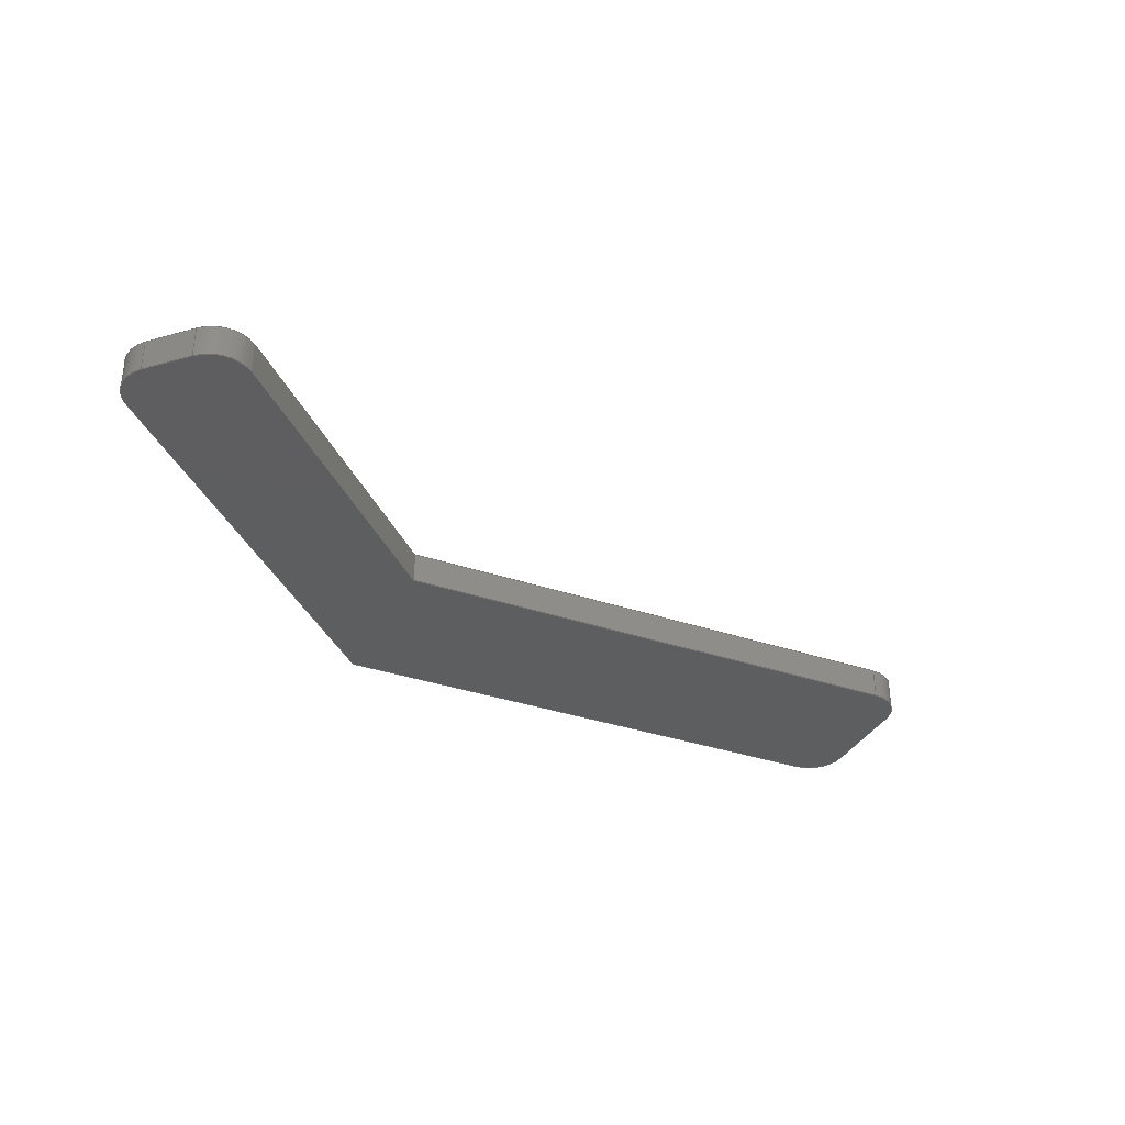
<metadata>
{"format":"step","ext":"step","renderer":"f3d","projection":"perspective","resolution":1024,"background":"white","views":[{"elev":-34.9,"azim":-69.4,"up":"+Y"}]}
</metadata>
<code>
ISO-10303-21;
DATA;
#1=MECHANICAL_DESIGN_GEOMETRIC_PRESENTATION_REPRESENTATION('',(#4),#425);
#2=SHAPE_REPRESENTATION_RELATIONSHIP('SRR','None',#432,#3);
#3=ADVANCED_BREP_SHAPE_REPRESENTATION('',(#5),#424);
#4=STYLED_ITEM('',(#442),#5);
#5=MANIFOLD_SOLID_BREP('Body1',#241);
#6=FACE_BOUND('',#43,.T.);
#7=PLANE('',#258);
#8=PLANE('',#259);
#9=PLANE('',#260);
#10=PLANE('',#264);
#11=PLANE('',#268);
#12=PLANE('',#269);
#13=PLANE('',#273);
#14=PLANE('',#277);
#15=PLANE('',#278);
#16=FACE_OUTER_BOUND('',#30,.T.);
#17=FACE_OUTER_BOUND('',#31,.T.);
#18=FACE_OUTER_BOUND('',#32,.T.);
#19=FACE_OUTER_BOUND('',#33,.T.);
#20=FACE_OUTER_BOUND('',#34,.T.);
#21=FACE_OUTER_BOUND('',#35,.T.);
#22=FACE_OUTER_BOUND('',#36,.T.);
#23=FACE_OUTER_BOUND('',#37,.T.);
#24=FACE_OUTER_BOUND('',#38,.T.);
#25=FACE_OUTER_BOUND('',#39,.T.);
#26=FACE_OUTER_BOUND('',#40,.T.);
#27=FACE_OUTER_BOUND('',#41,.T.);
#28=FACE_OUTER_BOUND('',#42,.T.);
#29=FACE_OUTER_BOUND('',#44,.T.);
#30=EDGE_LOOP('',(#156,#157,#158,#159));
#31=EDGE_LOOP('',(#160));
#32=EDGE_LOOP('',(#161,#162,#163,#164));
#33=EDGE_LOOP('',(#165,#166,#167,#168));
#34=EDGE_LOOP('',(#169,#170,#171,#172));
#35=EDGE_LOOP('',(#173,#174,#175,#176));
#36=EDGE_LOOP('',(#177,#178,#179,#180));
#37=EDGE_LOOP('',(#181,#182,#183,#184));
#38=EDGE_LOOP('',(#185,#186,#187,#188));
#39=EDGE_LOOP('',(#189,#190,#191,#192));
#40=EDGE_LOOP('',(#193,#194,#195,#196));
#41=EDGE_LOOP('',(#197,#198,#199,#200));
#42=EDGE_LOOP('',(#201,#202,#203,#204,#205,#206,#207,#208,#209,#210));
#43=EDGE_LOOP('',(#211));
#44=EDGE_LOOP('',(#212,#213,#214,#215,#216,#217,#218,#219,#220,#221));
#45=LINE('',#357,#68);
#46=LINE('',#363,#69);
#47=LINE('',#365,#70);
#48=LINE('',#367,#71);
#49=LINE('',#368,#72);
#50=LINE('',#371,#73);
#51=LINE('',#373,#74);
#52=LINE('',#374,#75);
#53=LINE('',#380,#76);
#54=LINE('',#383,#77);
#55=LINE('',#385,#78);
#56=LINE('',#386,#79);
#57=LINE('',#392,#80);
#58=LINE('',#395,#81);
#59=LINE('',#397,#82);
#60=LINE('',#398,#83);
#61=LINE('',#401,#84);
#62=LINE('',#403,#85);
#63=LINE('',#404,#86);
#64=LINE('',#410,#87);
#65=LINE('',#413,#88);
#66=LINE('',#415,#89);
#67=LINE('',#416,#90);
#68=VECTOR('',#285,0.25);
#69=VECTOR('',#292,1);
#70=VECTOR('',#293,1);
#71=VECTOR('',#294,1);
#72=VECTOR('',#295,1);
#73=VECTOR('',#298,1);
#74=VECTOR('',#299,1);
#75=VECTOR('',#300,1);
#76=VECTOR('',#307,1);
#77=VECTOR('',#310,1);
#78=VECTOR('',#311,1);
#79=VECTOR('',#312,1);
#80=VECTOR('',#319,1);
#81=VECTOR('',#322,1);
#82=VECTOR('',#323,1);
#83=VECTOR('',#324,1);
#84=VECTOR('',#327,1);
#85=VECTOR('',#328,1);
#86=VECTOR('',#329,1);
#87=VECTOR('',#336,1);
#88=VECTOR('',#339,1);
#89=VECTOR('',#340,1);
#90=VECTOR('',#341,1);
#91=CIRCLE('',#256,0.25);
#92=CIRCLE('',#257,0.25);
#93=CIRCLE('',#262,0.3);
#94=CIRCLE('',#263,0.3);
#95=CIRCLE('',#266,0.3);
#96=CIRCLE('',#267,0.3);
#97=CIRCLE('',#271,0.3);
#98=CIRCLE('',#272,0.3);
#99=CIRCLE('',#275,0.3);
#100=CIRCLE('',#276,0.3);
#101=VERTEX_POINT('',#354);
#102=VERTEX_POINT('',#356);
#103=VERTEX_POINT('',#361);
#104=VERTEX_POINT('',#362);
#105=VERTEX_POINT('',#364);
#106=VERTEX_POINT('',#366);
#107=VERTEX_POINT('',#370);
#108=VERTEX_POINT('',#372);
#109=VERTEX_POINT('',#376);
#110=VERTEX_POINT('',#378);
#111=VERTEX_POINT('',#382);
#112=VERTEX_POINT('',#384);
#113=VERTEX_POINT('',#388);
#114=VERTEX_POINT('',#390);
#115=VERTEX_POINT('',#394);
#116=VERTEX_POINT('',#396);
#117=VERTEX_POINT('',#400);
#118=VERTEX_POINT('',#402);
#119=VERTEX_POINT('',#406);
#120=VERTEX_POINT('',#408);
#121=VERTEX_POINT('',#412);
#122=VERTEX_POINT('',#414);
#123=EDGE_CURVE('',#101,#101,#91,.T.);
#124=EDGE_CURVE('',#101,#102,#45,.T.);
#125=EDGE_CURVE('',#102,#102,#92,.T.);
#126=EDGE_CURVE('',#103,#104,#46,.T.);
#127=EDGE_CURVE('',#103,#105,#47,.T.);
#128=EDGE_CURVE('',#106,#105,#48,.T.);
#129=EDGE_CURVE('',#104,#106,#49,.T.);
#130=EDGE_CURVE('',#104,#107,#50,.T.);
#131=EDGE_CURVE('',#108,#106,#51,.T.);
#132=EDGE_CURVE('',#107,#108,#52,.T.);
#133=EDGE_CURVE('',#109,#107,#93,.T.);
#134=EDGE_CURVE('',#110,#108,#94,.T.);
#135=EDGE_CURVE('',#109,#110,#53,.T.);
#136=EDGE_CURVE('',#109,#111,#54,.T.);
#137=EDGE_CURVE('',#112,#110,#55,.T.);
#138=EDGE_CURVE('',#111,#112,#56,.T.);
#139=EDGE_CURVE('',#113,#111,#95,.T.);
#140=EDGE_CURVE('',#114,#112,#96,.T.);
#141=EDGE_CURVE('',#113,#114,#57,.T.);
#142=EDGE_CURVE('',#113,#115,#58,.T.);
#143=EDGE_CURVE('',#116,#114,#59,.T.);
#144=EDGE_CURVE('',#115,#116,#60,.T.);
#145=EDGE_CURVE('',#115,#117,#61,.T.);
#146=EDGE_CURVE('',#118,#116,#62,.T.);
#147=EDGE_CURVE('',#117,#118,#63,.T.);
#148=EDGE_CURVE('',#119,#117,#97,.T.);
#149=EDGE_CURVE('',#120,#118,#98,.T.);
#150=EDGE_CURVE('',#119,#120,#64,.T.);
#151=EDGE_CURVE('',#119,#121,#65,.T.);
#152=EDGE_CURVE('',#122,#120,#66,.T.);
#153=EDGE_CURVE('',#121,#122,#67,.T.);
#154=EDGE_CURVE('',#103,#121,#99,.T.);
#155=EDGE_CURVE('',#105,#122,#100,.T.);
#156=ORIENTED_EDGE('',*,*,#123,.F.);
#157=ORIENTED_EDGE('',*,*,#124,.T.);
#158=ORIENTED_EDGE('',*,*,#125,.F.);
#159=ORIENTED_EDGE('',*,*,#124,.F.);
#160=ORIENTED_EDGE('',*,*,#123,.T.);
#161=ORIENTED_EDGE('',*,*,#126,.F.);
#162=ORIENTED_EDGE('',*,*,#127,.T.);
#163=ORIENTED_EDGE('',*,*,#128,.F.);
#164=ORIENTED_EDGE('',*,*,#129,.F.);
#165=ORIENTED_EDGE('',*,*,#130,.F.);
#166=ORIENTED_EDGE('',*,*,#129,.T.);
#167=ORIENTED_EDGE('',*,*,#131,.F.);
#168=ORIENTED_EDGE('',*,*,#132,.F.);
#169=ORIENTED_EDGE('',*,*,#133,.T.);
#170=ORIENTED_EDGE('',*,*,#132,.T.);
#171=ORIENTED_EDGE('',*,*,#134,.F.);
#172=ORIENTED_EDGE('',*,*,#135,.F.);
#173=ORIENTED_EDGE('',*,*,#136,.F.);
#174=ORIENTED_EDGE('',*,*,#135,.T.);
#175=ORIENTED_EDGE('',*,*,#137,.F.);
#176=ORIENTED_EDGE('',*,*,#138,.F.);
#177=ORIENTED_EDGE('',*,*,#139,.T.);
#178=ORIENTED_EDGE('',*,*,#138,.T.);
#179=ORIENTED_EDGE('',*,*,#140,.F.);
#180=ORIENTED_EDGE('',*,*,#141,.F.);
#181=ORIENTED_EDGE('',*,*,#142,.F.);
#182=ORIENTED_EDGE('',*,*,#141,.T.);
#183=ORIENTED_EDGE('',*,*,#143,.F.);
#184=ORIENTED_EDGE('',*,*,#144,.F.);
#185=ORIENTED_EDGE('',*,*,#145,.F.);
#186=ORIENTED_EDGE('',*,*,#144,.T.);
#187=ORIENTED_EDGE('',*,*,#146,.F.);
#188=ORIENTED_EDGE('',*,*,#147,.F.);
#189=ORIENTED_EDGE('',*,*,#148,.T.);
#190=ORIENTED_EDGE('',*,*,#147,.T.);
#191=ORIENTED_EDGE('',*,*,#149,.F.);
#192=ORIENTED_EDGE('',*,*,#150,.F.);
#193=ORIENTED_EDGE('',*,*,#151,.F.);
#194=ORIENTED_EDGE('',*,*,#150,.T.);
#195=ORIENTED_EDGE('',*,*,#152,.F.);
#196=ORIENTED_EDGE('',*,*,#153,.F.);
#197=ORIENTED_EDGE('',*,*,#154,.T.);
#198=ORIENTED_EDGE('',*,*,#153,.T.);
#199=ORIENTED_EDGE('',*,*,#155,.F.);
#200=ORIENTED_EDGE('',*,*,#127,.F.);
#201=ORIENTED_EDGE('',*,*,#155,.T.);
#202=ORIENTED_EDGE('',*,*,#152,.T.);
#203=ORIENTED_EDGE('',*,*,#149,.T.);
#204=ORIENTED_EDGE('',*,*,#146,.T.);
#205=ORIENTED_EDGE('',*,*,#143,.T.);
#206=ORIENTED_EDGE('',*,*,#140,.T.);
#207=ORIENTED_EDGE('',*,*,#137,.T.);
#208=ORIENTED_EDGE('',*,*,#134,.T.);
#209=ORIENTED_EDGE('',*,*,#131,.T.);
#210=ORIENTED_EDGE('',*,*,#128,.T.);
#211=ORIENTED_EDGE('',*,*,#125,.T.);
#212=ORIENTED_EDGE('',*,*,#154,.F.);
#213=ORIENTED_EDGE('',*,*,#126,.T.);
#214=ORIENTED_EDGE('',*,*,#130,.T.);
#215=ORIENTED_EDGE('',*,*,#133,.F.);
#216=ORIENTED_EDGE('',*,*,#136,.T.);
#217=ORIENTED_EDGE('',*,*,#139,.F.);
#218=ORIENTED_EDGE('',*,*,#142,.T.);
#219=ORIENTED_EDGE('',*,*,#145,.T.);
#220=ORIENTED_EDGE('',*,*,#148,.F.);
#221=ORIENTED_EDGE('',*,*,#151,.T.);
#222=CYLINDRICAL_SURFACE('',#255,0.25);
#223=CYLINDRICAL_SURFACE('',#261,0.3);
#224=CYLINDRICAL_SURFACE('',#265,0.3);
#225=CYLINDRICAL_SURFACE('',#270,0.3);
#226=CYLINDRICAL_SURFACE('',#274,0.3);
#227=ADVANCED_FACE('',(#16),#222,.T.);
#228=ADVANCED_FACE('',(#17),#7,.T.);
#229=ADVANCED_FACE('',(#18),#8,.T.);
#230=ADVANCED_FACE('',(#19),#9,.T.);
#231=ADVANCED_FACE('',(#20),#223,.T.);
#232=ADVANCED_FACE('',(#21),#10,.T.);
#233=ADVANCED_FACE('',(#22),#224,.T.);
#234=ADVANCED_FACE('',(#23),#11,.T.);
#235=ADVANCED_FACE('',(#24),#12,.T.);
#236=ADVANCED_FACE('',(#25),#225,.T.);
#237=ADVANCED_FACE('',(#26),#13,.T.);
#238=ADVANCED_FACE('',(#27),#226,.T.);
#239=ADVANCED_FACE('',(#28,#6),#14,.T.);
#240=ADVANCED_FACE('',(#29),#15,.F.);
#241=CLOSED_SHELL('',(#227,#228,#229,#230,#231,#232,#233,#234,#235,#236,
#237,#238,#239,#240));
#242=DERIVED_UNIT_ELEMENT(#244,1);
#243=DERIVED_UNIT_ELEMENT(#427,3);
#244=(
MASS_UNIT()
NAMED_UNIT(*)
SI_UNIT(.KILO.,.GRAM.)
);
#245=DERIVED_UNIT((#242,#243));
#246=MEASURE_REPRESENTATION_ITEM('density measure',
POSITIVE_RATIO_MEASURE(7850),#245);
#247=PROPERTY_DEFINITION_REPRESENTATION(#252,#249);
#248=PROPERTY_DEFINITION_REPRESENTATION(#253,#250);
#249=REPRESENTATION('material name',(#251),#424);
#250=REPRESENTATION('density',(#246),#424);
#251=DESCRIPTIVE_REPRESENTATION_ITEM('Steel','Steel');
#252=PROPERTY_DEFINITION('material property','material name',#434);
#253=PROPERTY_DEFINITION('material property','density of part',#434);
#254=AXIS2_PLACEMENT_3D('placement',#352,#279,#280);
#255=AXIS2_PLACEMENT_3D('',#353,#281,#282);
#256=AXIS2_PLACEMENT_3D('',#355,#283,#284);
#257=AXIS2_PLACEMENT_3D('',#358,#286,#287);
#258=AXIS2_PLACEMENT_3D('',#359,#288,#289);
#259=AXIS2_PLACEMENT_3D('',#360,#290,#291);
#260=AXIS2_PLACEMENT_3D('',#369,#296,#297);
#261=AXIS2_PLACEMENT_3D('',#375,#301,#302);
#262=AXIS2_PLACEMENT_3D('',#377,#303,#304);
#263=AXIS2_PLACEMENT_3D('',#379,#305,#306);
#264=AXIS2_PLACEMENT_3D('',#381,#308,#309);
#265=AXIS2_PLACEMENT_3D('',#387,#313,#314);
#266=AXIS2_PLACEMENT_3D('',#389,#315,#316);
#267=AXIS2_PLACEMENT_3D('',#391,#317,#318);
#268=AXIS2_PLACEMENT_3D('',#393,#320,#321);
#269=AXIS2_PLACEMENT_3D('',#399,#325,#326);
#270=AXIS2_PLACEMENT_3D('',#405,#330,#331);
#271=AXIS2_PLACEMENT_3D('',#407,#332,#333);
#272=AXIS2_PLACEMENT_3D('',#409,#334,#335);
#273=AXIS2_PLACEMENT_3D('',#411,#337,#338);
#274=AXIS2_PLACEMENT_3D('',#417,#342,#343);
#275=AXIS2_PLACEMENT_3D('',#418,#344,#345);
#276=AXIS2_PLACEMENT_3D('',#419,#346,#347);
#277=AXIS2_PLACEMENT_3D('',#420,#348,#349);
#278=AXIS2_PLACEMENT_3D('',#421,#350,#351);
#279=DIRECTION('axis',(0,0,1));
#280=DIRECTION('refdir',(1,0,0));
#281=DIRECTION('center_axis',(0,1,0));
#282=DIRECTION('ref_axis',(-1,0,0));
#283=DIRECTION('center_axis',(0,1,0));
#284=DIRECTION('ref_axis',(-1,0,0));
#285=DIRECTION('',(0,-1,0));
#286=DIRECTION('center_axis',(0,-1,0));
#287=DIRECTION('ref_axis',(-1,0,0));
#288=DIRECTION('center_axis',(0,1,0));
#289=DIRECTION('ref_axis',(-1,0,0));
#290=DIRECTION('center_axis',(-0.7071,0,0.7071));
#291=DIRECTION('ref_axis',(0.7071,0,0.7071));
#292=DIRECTION('',(-0.7071,0,-0.7071));
#293=DIRECTION('',(0,1,0));
#294=DIRECTION('',(0.7071,0,0.7071));
#295=DIRECTION('',(0,1,0));
#296=DIRECTION('center_axis',(0,0,1));
#297=DIRECTION('ref_axis',(1,0,0));
#298=DIRECTION('',(-1,0,0));
#299=DIRECTION('',(1,0,0));
#300=DIRECTION('',(0,1,0));
#301=DIRECTION('center_axis',(0,1,0));
#302=DIRECTION('ref_axis',(-1,0,-5.551e-16));
#303=DIRECTION('center_axis',(0,1,0));
#304=DIRECTION('ref_axis',(-1,0,-5.551e-16));
#305=DIRECTION('center_axis',(0,1,0));
#306=DIRECTION('ref_axis',(-1,0,-5.551e-16));
#307=DIRECTION('',(0,1,0));
#308=DIRECTION('center_axis',(-1,0,0));
#309=DIRECTION('ref_axis',(0,0,1));
#310=DIRECTION('',(0,0,-1));
#311=DIRECTION('',(0,0,1));
#312=DIRECTION('',(0,1,0));
#313=DIRECTION('center_axis',(0,1,0));
#314=DIRECTION('ref_axis',(-5.551e-16,0,-1));
#315=DIRECTION('center_axis',(0,1,0));
#316=DIRECTION('ref_axis',(-5.551e-16,0,-1));
#317=DIRECTION('center_axis',(0,1,0));
#318=DIRECTION('ref_axis',(-5.551e-16,0,-1));
#319=DIRECTION('',(0,1,0));
#320=DIRECTION('center_axis',(0,0,-1));
#321=DIRECTION('ref_axis',(-1,0,0));
#322=DIRECTION('',(1,0,0));
#323=DIRECTION('',(-1,0,0));
#324=DIRECTION('',(0,1,0));
#325=DIRECTION('center_axis',(0.7071,0,-0.7071));
#326=DIRECTION('ref_axis',(-0.7071,0,-0.7071));
#327=DIRECTION('',(0.7071,0,0.7071));
#328=DIRECTION('',(-0.7071,0,-0.7071));
#329=DIRECTION('',(0,1,0));
#330=DIRECTION('center_axis',(0,1,0));
#331=DIRECTION('ref_axis',(0.7071,0,0.7071));
#332=DIRECTION('center_axis',(0,1,0));
#333=DIRECTION('ref_axis',(0.7071,0,0.7071));
#334=DIRECTION('center_axis',(0,1,0));
#335=DIRECTION('ref_axis',(0.7071,0,0.7071));
#336=DIRECTION('',(0,1,0));
#337=DIRECTION('center_axis',(0.7071,0,0.7071));
#338=DIRECTION('ref_axis',(0.7071,0,-0.7071));
#339=DIRECTION('',(-0.7071,0,0.7071));
#340=DIRECTION('',(0.7071,0,-0.7071));
#341=DIRECTION('',(0,1,0));
#342=DIRECTION('center_axis',(0,1,0));
#343=DIRECTION('ref_axis',(-0.7071,0,0.7071));
#344=DIRECTION('center_axis',(0,1,0));
#345=DIRECTION('ref_axis',(-0.7071,0,0.7071));
#346=DIRECTION('center_axis',(0,1,0));
#347=DIRECTION('ref_axis',(-0.7071,0,0.7071));
#348=DIRECTION('center_axis',(0,1,0));
#349=DIRECTION('ref_axis',(1,0,0));
#350=DIRECTION('center_axis',(0,1,0));
#351=DIRECTION('ref_axis',(1,0,0));
#352=CARTESIAN_POINT('',(0,0,0));
#353=CARTESIAN_POINT('Origin',(6.61,0.252,2.575));
#354=CARTESIAN_POINT('',(6.86,0.541,2.575));
#355=CARTESIAN_POINT('Origin',(6.61,0.541,2.575));
#356=CARTESIAN_POINT('',(6.86,0.252,2.575));
#357=CARTESIAN_POINT('',(6.86,0.252,2.575));
#358=CARTESIAN_POINT('Origin',(6.61,0.252,2.575));
#359=CARTESIAN_POINT('Origin',(6.61,0.541,2.575));
#360=CARTESIAN_POINT('Origin',(3.045,0,0));
#361=CARTESIAN_POINT('',(6.115,0,3.07));
#362=CARTESIAN_POINT('',(3.045,0,-5.551e-17));
#363=CARTESIAN_POINT('',(6.115,0,3.07));
#364=CARTESIAN_POINT('',(6.115,0.252,3.07));
#365=CARTESIAN_POINT('',(6.115,0,3.07));
#366=CARTESIAN_POINT('',(3.045,0.252,0));
#367=CARTESIAN_POINT('',(6.115,0.252,3.07));
#368=CARTESIAN_POINT('',(3.045,0,-5.551e-17));
#369=CARTESIAN_POINT('Origin',(0.3,0,-5.551e-17));
#370=CARTESIAN_POINT('',(0.3,0,-5.551e-17));
#371=CARTESIAN_POINT('',(3.045,0,-5.551e-17));
#372=CARTESIAN_POINT('',(0.3,0.252,0));
#373=CARTESIAN_POINT('',(3.045,0.252,-5.551e-17));
#374=CARTESIAN_POINT('',(0.3,0,-5.551e-17));
#375=CARTESIAN_POINT('Origin',(0.3,0,-0.3));
#376=CARTESIAN_POINT('',(0,0,-0.3));
#377=CARTESIAN_POINT('Origin',(0.3,0,-0.3));
#378=CARTESIAN_POINT('',(0,0.252,-0.3));
#379=CARTESIAN_POINT('Origin',(0.3,0.252,-0.3));
#380=CARTESIAN_POINT('',(0,0,-0.3));
#381=CARTESIAN_POINT('Origin',(0,0,-0.706));
#382=CARTESIAN_POINT('',(1.11e-16,0,-0.706));
#383=CARTESIAN_POINT('',(0,0,-0.3));
#384=CARTESIAN_POINT('',(0,0.252,-0.706));
#385=CARTESIAN_POINT('',(0,0.252,-0.3));
#386=CARTESIAN_POINT('',(1.11e-16,0,-0.706));
#387=CARTESIAN_POINT('Origin',(0.3,0,-0.706));
#388=CARTESIAN_POINT('',(0.3,0,-1.006));
#389=CARTESIAN_POINT('Origin',(0.3,0,-0.706));
#390=CARTESIAN_POINT('',(0.3,0.252,-1.006));
#391=CARTESIAN_POINT('Origin',(0.3,0.252,-0.706));
#392=CARTESIAN_POINT('',(0.3,0,-1.006));
#393=CARTESIAN_POINT('Origin',(4.023,0,-1.006));
#394=CARTESIAN_POINT('',(4.023,0,-1.006));
#395=CARTESIAN_POINT('',(0.3,0,-1.006));
#396=CARTESIAN_POINT('',(4.023,0.252,-1.006));
#397=CARTESIAN_POINT('',(0.3,0.252,-1.006));
#398=CARTESIAN_POINT('',(4.023,0,-1.006));
#399=CARTESIAN_POINT('Origin',(7.107,0,2.078));
#400=CARTESIAN_POINT('',(7.107,0,2.078));
#401=CARTESIAN_POINT('',(4.023,0,-1.006));
#402=CARTESIAN_POINT('',(7.107,0.252,2.078));
#403=CARTESIAN_POINT('',(4.023,0.252,-1.006));
#404=CARTESIAN_POINT('',(7.107,0,2.078));
#405=CARTESIAN_POINT('Origin',(6.895,0,2.291));
#406=CARTESIAN_POINT('',(7.107,0,2.503));
#407=CARTESIAN_POINT('Origin',(6.895,0,2.291));
#408=CARTESIAN_POINT('',(7.107,0.252,2.503));
#409=CARTESIAN_POINT('Origin',(6.895,0.252,2.291));
#410=CARTESIAN_POINT('',(7.107,0,2.503));
#411=CARTESIAN_POINT('Origin',(6.54,0,3.07));
#412=CARTESIAN_POINT('',(6.54,0,3.07));
#413=CARTESIAN_POINT('',(7.107,0,2.503));
#414=CARTESIAN_POINT('',(6.54,0.252,3.07));
#415=CARTESIAN_POINT('',(7.107,0.252,2.503));
#416=CARTESIAN_POINT('',(6.54,0,3.07));
#417=CARTESIAN_POINT('Origin',(6.327,0,2.858));
#418=CARTESIAN_POINT('Origin',(6.327,0,2.858));
#419=CARTESIAN_POINT('Origin',(6.327,0.252,2.858));
#420=CARTESIAN_POINT('Origin',(3.598,0.252,1.076));
#421=CARTESIAN_POINT('Origin',(3.598,0,1.076));
#422=UNCERTAINTY_MEASURE_WITH_UNIT(LENGTH_MEASURE(0.001),#426,
'DISTANCE_ACCURACY_VALUE',
'Maximum model space distance between geometric entities at asserted c
onnectivities');
#423=UNCERTAINTY_MEASURE_WITH_UNIT(LENGTH_MEASURE(0.001),#426,
'DISTANCE_ACCURACY_VALUE',
'Maximum model space distance between geometric entities at asserted c
onnectivities');
#424=(
GEOMETRIC_REPRESENTATION_CONTEXT(3)
GLOBAL_UNCERTAINTY_ASSIGNED_CONTEXT((#422))
GLOBAL_UNIT_ASSIGNED_CONTEXT((#426,#428,#429))
REPRESENTATION_CONTEXT('','3D')
);
#425=(
GEOMETRIC_REPRESENTATION_CONTEXT(3)
GLOBAL_UNCERTAINTY_ASSIGNED_CONTEXT((#423))
GLOBAL_UNIT_ASSIGNED_CONTEXT((#426,#428,#429))
REPRESENTATION_CONTEXT('','3D')
);
#426=(
LENGTH_UNIT()
NAMED_UNIT(*)
SI_UNIT(.CENTI.,.METRE.)
);
#427=(
LENGTH_UNIT()
NAMED_UNIT(*)
SI_UNIT($,.METRE.)
);
#428=(
NAMED_UNIT(*)
PLANE_ANGLE_UNIT()
SI_UNIT($,.RADIAN.)
);
#429=(
NAMED_UNIT(*)
SI_UNIT($,.STERADIAN.)
SOLID_ANGLE_UNIT()
);
#430=SHAPE_DEFINITION_REPRESENTATION(#431,#432);
#431=PRODUCT_DEFINITION_SHAPE('',$,#434);
#432=SHAPE_REPRESENTATION('',(#254),#424);
#433=PRODUCT_DEFINITION_CONTEXT('part definition',#438,'design');
#434=PRODUCT_DEFINITION('Pink Left B9','Pink Left B9 v1',#435,#433);
#435=PRODUCT_DEFINITION_FORMATION('',$,#440);
#436=PRODUCT_RELATED_PRODUCT_CATEGORY('Pink Left B9 v1',
'Pink Left B9 v1',(#440));
#437=APPLICATION_PROTOCOL_DEFINITION('international standard',
'automotive_design',2009,#438);
#438=APPLICATION_CONTEXT(
'Core Data for Automotive Mechanical Design Process');
#439=PRODUCT_CONTEXT('part definition',#438,'mechanical');
#440=PRODUCT('Pink Left B9','Pink Left B9 v1',$,(#439));
#441=PRESENTATION_STYLE_ASSIGNMENT((#443));
#442=PRESENTATION_STYLE_ASSIGNMENT((#444));
#443=SURFACE_STYLE_USAGE(.BOTH.,#445);
#444=SURFACE_STYLE_USAGE(.BOTH.,#446);
#445=SURFACE_SIDE_STYLE('',(#447));
#446=SURFACE_SIDE_STYLE('',(#448));
#447=SURFACE_STYLE_FILL_AREA(#449);
#448=SURFACE_STYLE_FILL_AREA(#450);
#449=FILL_AREA_STYLE('Steel - Satin',(#451));
#450=FILL_AREA_STYLE('Acrylic (Clear)',(#452));
#451=FILL_AREA_STYLE_COLOUR('Steel - Satin',#453);
#452=FILL_AREA_STYLE_COLOUR('Acrylic (Clear)',#454);
#453=COLOUR_RGB('Steel - Satin',0.6275,0.6275,0.6275);
#454=COLOUR_RGB('Acrylic (Clear)',0.8314,0.03922,
0.2627);
ENDSEC;
END-ISO-10303-21;

</code>
